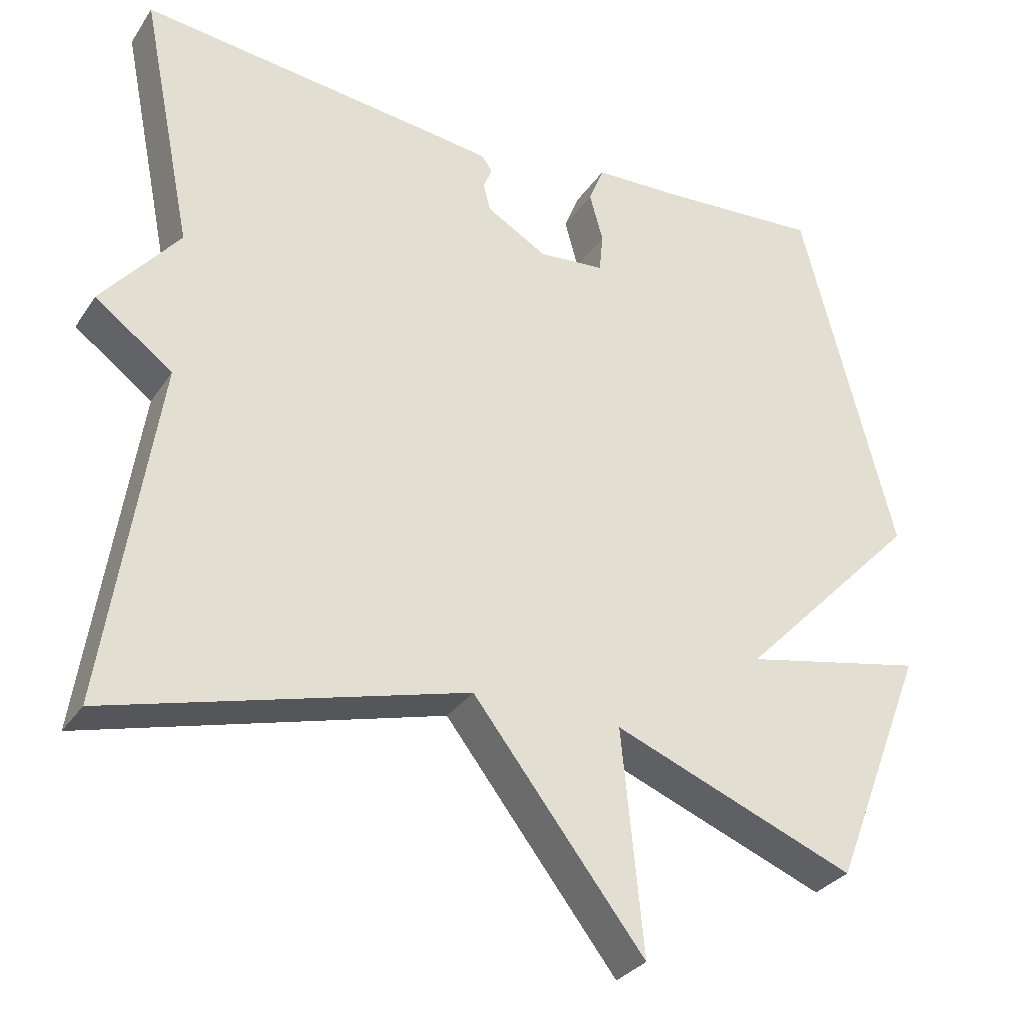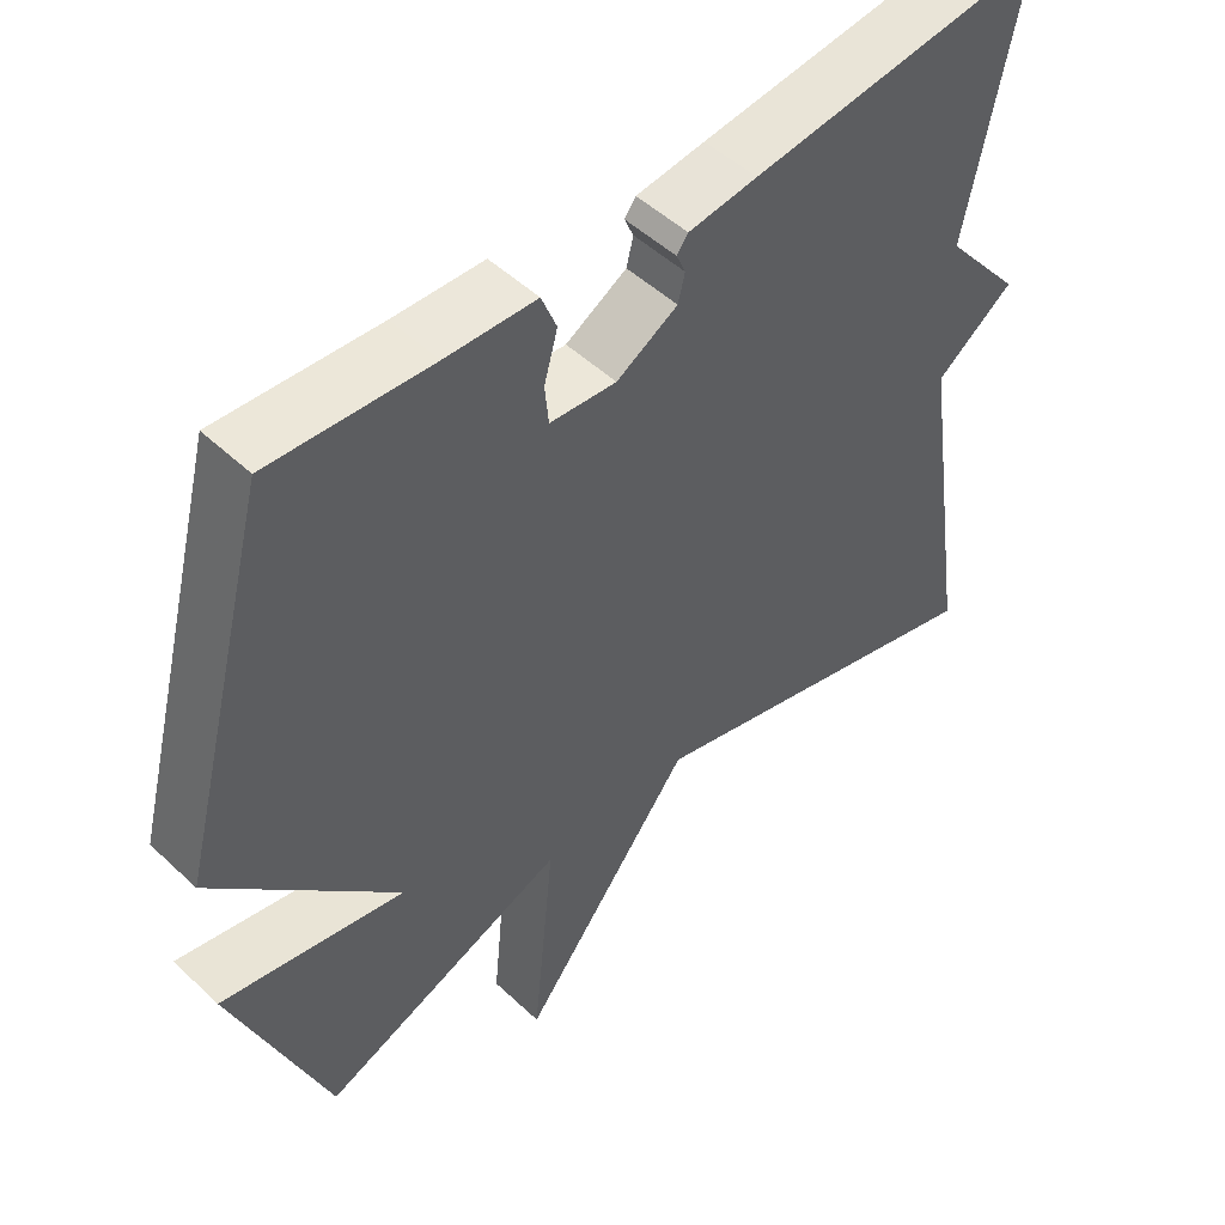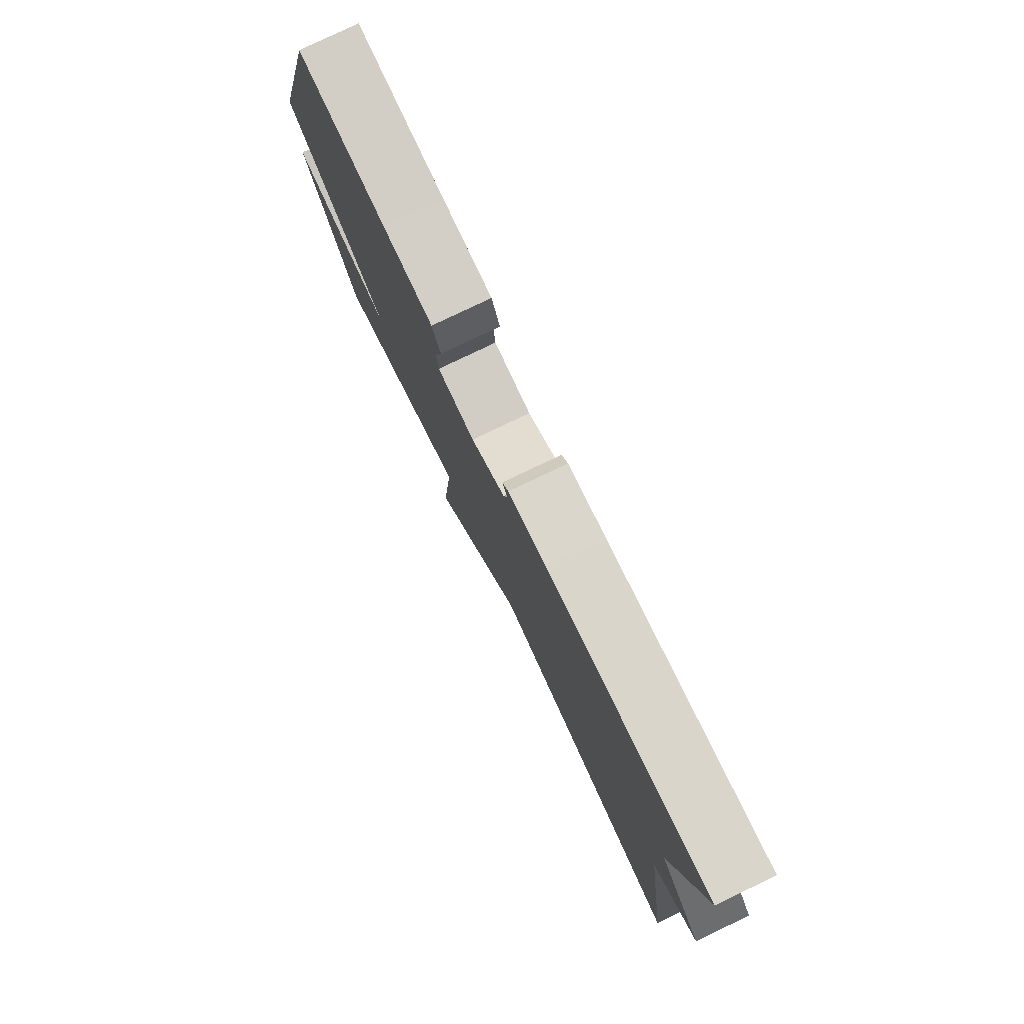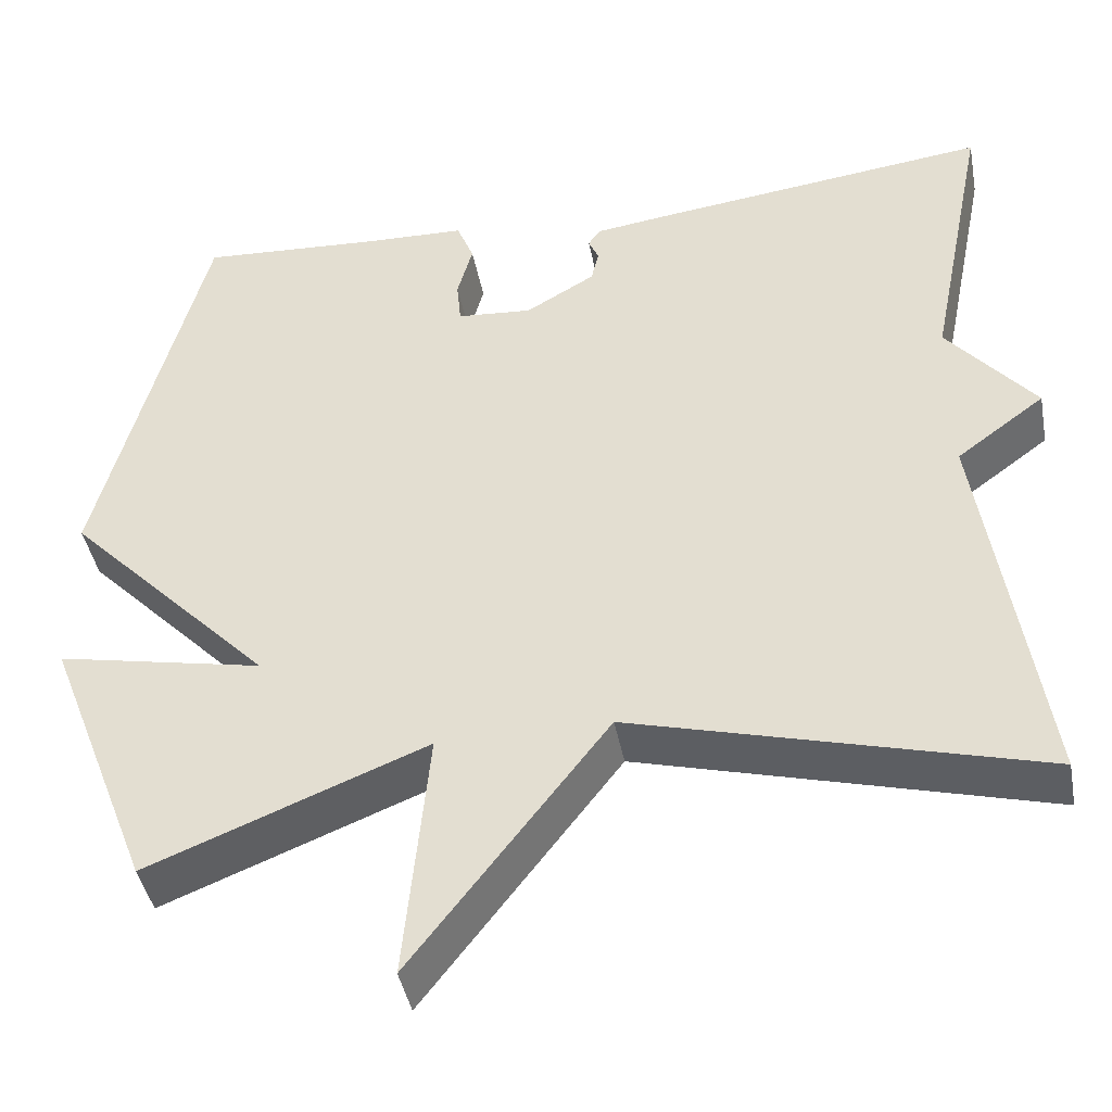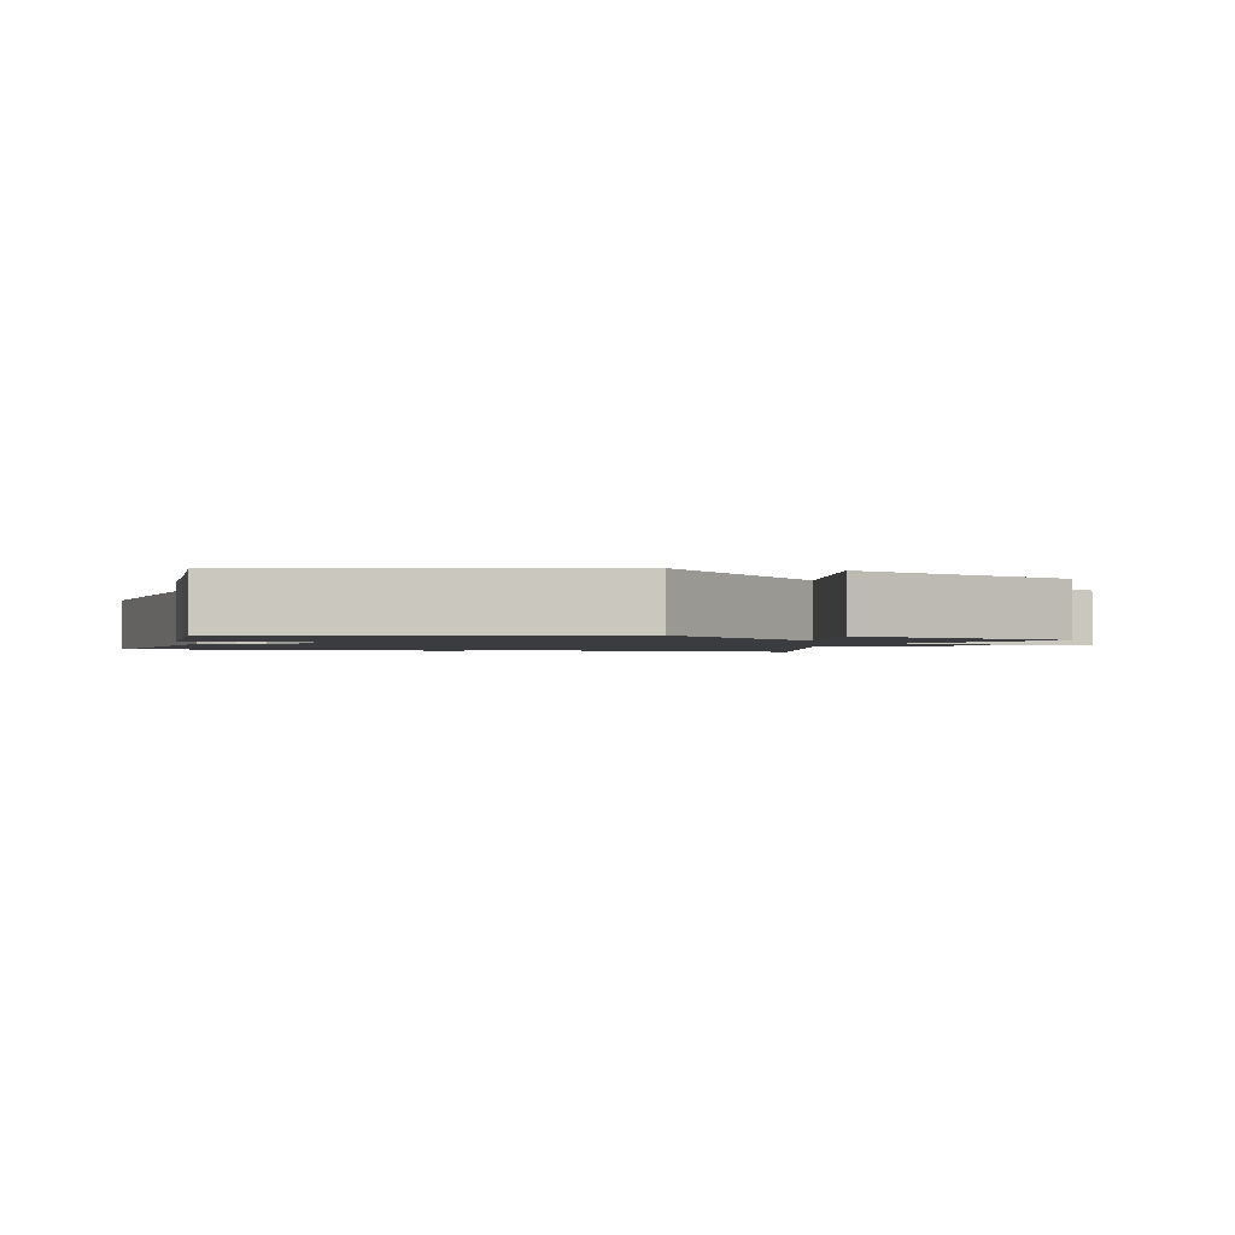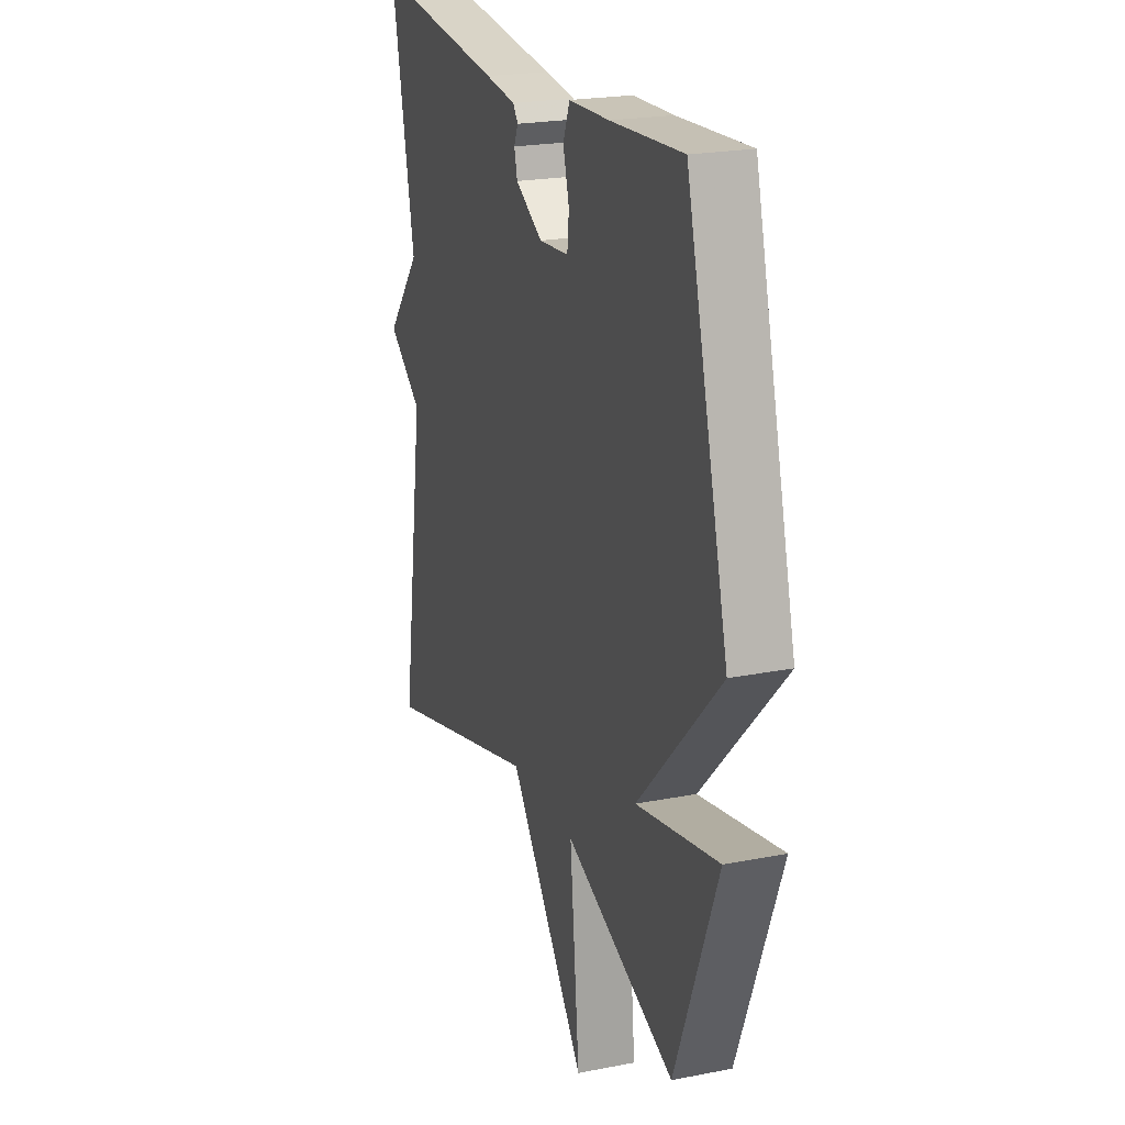
<metadata>
{"format":"obj","ext":"obj","renderer":"f3d","projection":"perspective","resolution":1024,"background":"white","views":[{"elev":-30.8,"azim":-27.9,"up":"+Z"},{"elev":49.8,"azim":135.9,"up":"+Z"},{"elev":79.7,"azim":-115.5,"up":"+Z"},{"elev":-42.6,"azim":-169.3,"up":"+Z"},{"elev":-1.6,"azim":74.9,"up":"+Y"},{"elev":21.8,"azim":70.9,"up":"+Z"}]}
</metadata>
<code>
v -0.5 0.07 0.5
v -0.11 0.07 0.453
v -0.019 0.07 0.441
v -0.004 0.07 0.421
v -0.016 0.07 0.393
v -0.007 0.07 0.356
v 0.074 0.07 0.309
v 0.162 0.07 0.316
v 0.167 0.07 0.368
v 0.149 0.07 0.433
v 0.169 0.07 0.483
v 0.288 0.07 0.487
v 0.5 0.07 0.5
v 0.625 0.07 0.021
v 0.383 0.07 -0.228
v 0.625 0.07 -0.179
v 0.5 0.07 -0.5
v 0.175 0.07 -0.372
v 0.204 0.07 -0.668
v -0.025 0.07 -0.372
v -0.5 0.07 -0.5
v -0.431 0.07 -0.042
v -0.534 0.07 0.034
v -0.431 0.07 0.158
v -0.5 0 0.5
v -0.11 0 0.453
v -0.019 0 0.441
v -0.004 0 0.421
v -0.016 0 0.393
v -0.007 0 0.356
v 0.074 0 0.309
v 0.162 0 0.316
v 0.167 0 0.368
v 0.149 0 0.433
v 0.169 0 0.483
v 0.288 0 0.487
v 0.5 0 0.5
v 0.625 0 0.021
v 0.383 0 -0.228
v 0.625 0 -0.179
v 0.5 0 -0.5
v 0.175 0 -0.372
v 0.204 0 -0.668
v -0.025 0 -0.372
v -0.5 0 -0.5
v -0.431 0 -0.042
v -0.534 0 0.034
v -0.431 0 0.158
f 22 23 24
f 20 21 22
f 20 22 24
f 24 1 2
f 20 24 2
f 19 20 2
f 18 19 2
f 15 16 17 18
f 14 15 18
f 13 14 18
f 12 13 18
f 9 10 11 12
f 8 9 12 18
f 7 8 18
f 6 7 18
f 2 3 4 5
f 2 5 6
f 2 6 18
f 48 47 46
f 46 45 44
f 48 46 44
f 26 25 48
f 26 48 44
f 26 44 43
f 26 43 42
f 42 41 40 39
f 42 39 38
f 42 38 37
f 42 37 36
f 36 35 34 33
f 42 36 33 32
f 42 32 31
f 42 31 30
f 29 28 27 26
f 30 29 26
f 42 30 26
f 1 25 26 2
f 2 26 27 3
f 3 27 28 4
f 4 28 29 5
f 5 29 30 6
f 6 30 31 7
f 7 31 32 8
f 8 32 33 9
f 9 33 34 10
f 10 34 35 11
f 11 35 36 12
f 12 36 37 13
f 13 37 38 14
f 14 38 39 15
f 15 39 40 16
f 16 40 41 17
f 17 41 42 18
f 18 42 43 19
f 19 43 44 20
f 20 44 45 21
f 21 45 46 22
f 22 46 47 23
f 23 47 48 24
f 24 48 25 1

</code>
